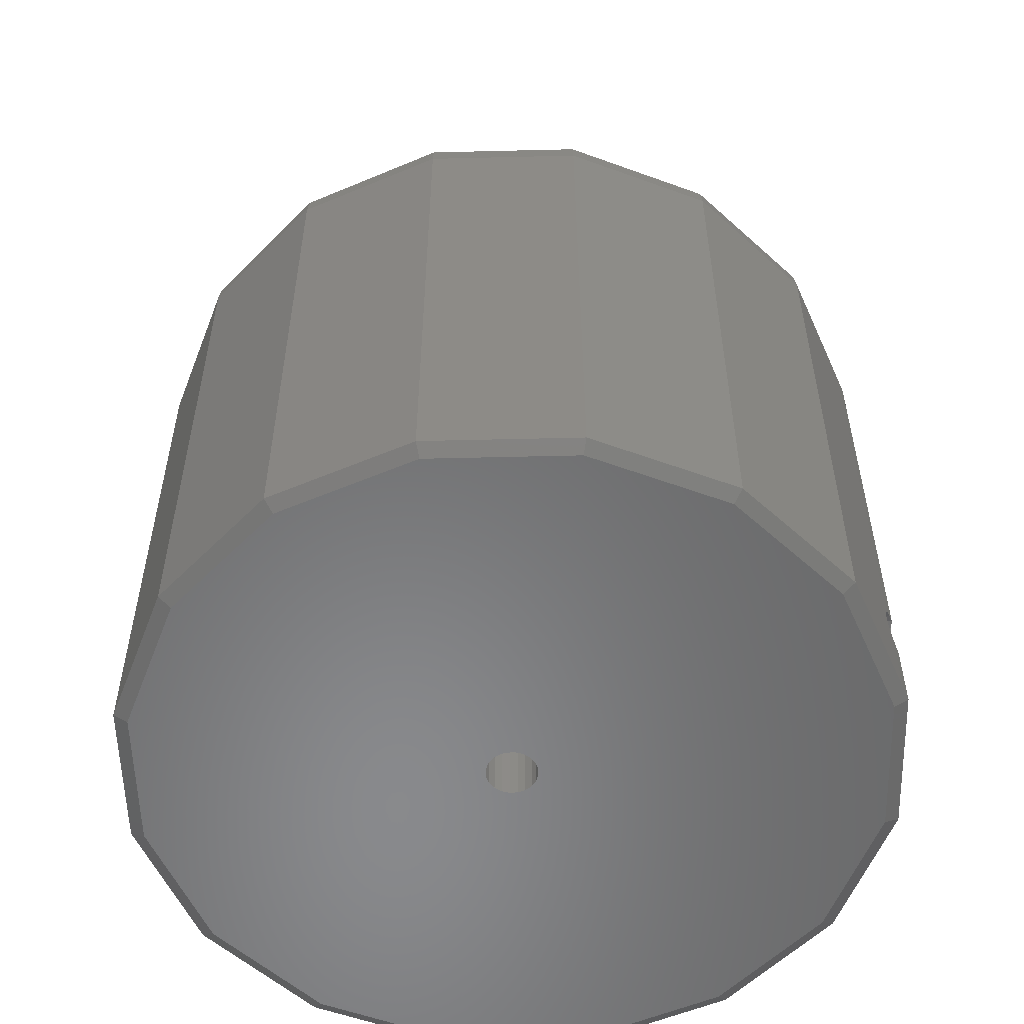
<metadata>
{"format":"stl","ext":"stl","renderer":"f3d","projection":"perspective","resolution":1024,"background":"white","views":[{"elev":-55.6,"azim":-167.3,"up":"+Z"}]}
</metadata>
<code>
# stl→obj: 444 verts, 894 faces
v -25.39 -0.576 0.466
v -25.5 -0.002 0.466
v -24.55 -0.002 0
v -24.35 1.074 0
v -25.29 1.114 0.466
v -25.5 -0.002 5.3
v -25.5 0 5.3
v -25.4 0.5253 5.383
v -25.31 0.9992 5.625
v -25.29 1.107 5.732
v -25.29 1.114 5.732
v -25.4 -0.5253 5.383
v -25.39 -0.576 5.409
v -25.28 -1.128 0.466
v -24.44 -0.556 0
v -25.3 -0.9992 5.625
v -25.28 -1.128 5.734
v -25.28 -1.109 5.734
v -1.697 -0.0169 0.01676
v -1.691 -0.05519 0.01676
v -1.7 0 0.01675
v -1.691 0.05776 0.01675
v -22.68 9.394 0
v -1.617 0.5253 0.01674
v -1.563 0.63 0.01676
v -23.56 9.758 0.466
v -23.56 9.758 7.758
v -25.29 1.114 5.739
v -25.24 1.375 6.001
v -25.19 1.617 6.475
v -25.17 1.7 7
v -25.19 1.617 7.525
v -25.21 1.498 7.758
v -25.28 1.114 5.739
v -22.5 1.118 5.732
v -22.5 1.118 5.743
v -22.51 1.107 5.732
v -20 0.9992 5.625
v -20 1.375 6.001
v -22.5 1.112 5.737
v -22.5 1.107 5.732
v -20 0.5253 5.383
v -20 0 5.3
v -20 -0.5253 5.383
v -20 -0.9992 5.625
v -23.56 -9.76 0.466
v -24.34 -1.086 0
v -23.56 -9.76 7.758
v -25.18 -1.617 7.525
v -25.2 -1.498 7.758
v -25.16 -1.7 7
v -25.18 -1.617 6.475
v -25.23 -1.375 6.001
v -25.28 -1.128 5.753
v -1.685 -0.09189 0.01675
v -25.25 -1.109 5.734
v -22.49 -1.109 5.734
v -20 -1.375 6.001
v -22.49 -1.124 5.749
v -22.49 -1.124 5.734
v -1.7 0 10
v -1.617 -0.5253 10
v -1.617 -0.5253 0.01674
v -1.617 0.5253 10
v -1.375 0.9992 0.01672
v -1.375 0.9992 10
v -17.36 17.36 0
v -1.197 1.178 0.01676
v -18.03 18.03 0.466
v -18.03 18.03 7.758
v -25.27 1.229 8.146
v -24.42 5.436 22.58
v -25.24 1.375 7.999
v -20.8 13.89 22.57
v -23.56 9.758 37.39
v -20 1.617 7.525
v -20 1.375 7.999
v -20 1.7 7
v -20 1.617 6.475
v -20 -1.617 6.475
v -20 -1.7 7
v -20 -1.617 7.525
v -20 -1.375 7.999
v -20 -0.9992 8.375
v -20 -0.5253 8.617
v -20 0 8.7
v -20 0.5253 8.617
v -20 0.9992 8.375
v -18.03 -18.03 0.466
v -18.03 -18.03 7.758
v -17.36 -17.36 0
v -22.68 -9.396 0
v -1.549 -0.6578 0.01677
v -25.23 -1.375 7.999
v -25.25 -1.238 8.136
v -24.42 -5.444 22.57
v -23.56 -9.76 37.39
v -20.8 -13.9 22.57
v -0.9992 1.375 10
v -0.5253 1.617 10
v 0 1.7 10
v 0.5253 1.617 10
v 0.9992 1.375 10
v 1.375 0.9992 10
v 1.617 0.5253 10
v 1.7 0 10
v 1.617 -0.5253 10
v 1.375 -0.9992 10
v 0.9992 -1.375 10
v 0.5253 -1.617 10
v 0 -1.7 10
v -0.5253 -1.617 10
v -0.9992 -1.375 10
v -1.375 -0.9992 10
v -1.375 -0.9992 0.01674
v -0.9992 1.375 0.01672
v -9.396 22.68 0
v -0.6519 1.552 0.01675
v -9.76 23.56 0.466
v -9.76 23.56 7.758
v -18.03 18.03 37.39
v -13.9 20.79 22.57
v -25.29 1.116 8.259
v -25.31 0.9992 8.375
v -25.29 1.114 37.39
v -17.9 17.9 38.78
v -23.39 9.688 38.78
v -25.11 1.106 38.78
v -25.4 0.5253 8.617
v -25.49 0.03328 8.695
v -25.5 0 8.7
v -25.4 -0.5253 8.617
v -25.5 -0.002 8.7
v -25.3 -0.9992 8.375
v -25.39 -0.576 8.591
v -25.28 -1.128 8.247
v -18.03 -18.03 37.39
v -13.9 -20.8 22.57
v -9.76 -23.56 7.758
v -9.76 -23.56 0.466
v -9.396 -22.68 0
v -1.18 -1.195 0.01678
v -0.9992 -1.375 0.01674
v -0.6404 -1.558 0.01678
v -25.28 -1.128 37.39
v -23.39 -9.69 38.78
v -0.5253 -1.617 0.01675
v 0 -1.7 0.01677
v -0.002 -1.7 0.01677
v 0.5253 -1.617 0.01675
v 0.9992 -1.375 0.01674
v 0.6372 -1.56 0.01678
v 1.375 -0.9992 0.01674
v 1.178 -1.197 0.01678
v 1.617 -0.5253 0.01674
v 1.549 -0.6591 0.01677
v 1.7 0 0.01675
v 1.697 -0.01689 0.01675
v 1.691 -0.05527 0.01675
v 1.685 -0.09205 0.01675
v 1.691 0.05793 0.01675
v 1.617 0.5253 0.01673
v 1.563 0.6313 0.01676
v 1.375 0.9992 0.01672
v 1.195 1.18 0.01676
v 0.9992 1.375 0.01672
v 0.6487 1.554 0.01675
v 0.5253 1.617 0.01673
v 0 1.7 0.01674
v -0.002 1.7 0.01674
v -0.5253 1.617 0.01673
v -0.002 24.55 0
v -0.002 25.5 0.466
v -0.002 25.5 7.758
v -9.76 23.56 37.39
v -4.88 24.53 22.57
v -9.69 23.39 38.78
v -25.32 0 38.78
v -25.5 -0.002 37.39
v -17.41 17.4 39.93
v -22.74 9.418 39.93
v -24.41 1.076 39.93
v -24.61 0 39.93
v -25.39 -0.576 37.39
v -9.76 -23.56 37.39
v -17.9 -17.9 38.78
v -4.88 -24.53 22.57
v -0.002 -25.5 7.758
v -0.002 -25.5 0.466
v -0.002 -24.55 0
v -25.1 -1.12 38.78
v -22.74 -9.42 39.93
v -17.41 -17.41 39.93
v 9.394 -22.68 0
v 17.36 -17.36 0
v 22.68 -9.396 0
v 24.33 -1.086 0
v 24.44 -0.556 0
v 24.55 -0.002 0
v 24.34 1.074 0
v 22.68 9.394 0
v 17.36 17.36 0
v 9.394 22.68 0
v 9.758 23.56 0.466
v 9.758 23.56 7.758
v 4.878 24.53 22.57
v -0.002 25.5 37.39
v -0.002 25.32 38.78
v -9.42 22.74 39.93
v -24.5 -0.556 39.93
v -25.2 -0.572 38.78
v -21.9 9.07 41.26
v -16.76 16.76 41.26
v -23.5 1.038 41.26
v -23.7 0 41.26
v -23.6 -0.536 41.26
v -0.002 -25.5 37.39
v -9.69 -23.39 38.78
v -9.42 -22.74 39.93
v 4.878 -24.53 22.57
v 9.758 -23.56 7.758
v 9.758 -23.56 0.466
v -24.4 -1.088 39.93
v -21.9 -9.072 41.26
v -16.76 -16.76 41.26
v -9.072 -21.9 41.26
v 18.03 -18.03 0.466
v 23.56 -9.76 0.466
v 25.27 -1.128 0.466
v 25.38 -0.576 0.466
v 25.5 -0.002 0.466
v 25.29 1.114 0.466
v 23.56 9.758 0.466
v 18.03 18.03 0.466
v 18.03 18.03 7.758
v 9.758 23.56 37.39
v 13.89 20.79 22.57
v 9.688 23.39 38.78
v 9.418 22.74 39.93
v -0.002 24.61 39.93
v -9.072 21.9 41.26
v -23.49 -1.048 41.26
v -16.11 16.11 41.88
v -21.05 8.72 41.88
v -22.6 0.998 41.88
v -22.79 0 41.88
v -22.69 -0.516 41.88
v -22.59 -1.008 41.88
v -0.002 -25.32 38.78
v 9.688 -23.39 38.78
v 9.758 -23.56 37.39
v -0.002 -24.61 39.93
v -0.002 -23.7 41.26
v 13.89 -20.8 22.57
v 18.03 -18.03 7.758
v -21.05 -8.722 41.88
v -16.11 -16.11 41.88
v -8.722 -21.05 41.88
v -0.002 -22.79 41.88
v 23.56 -9.76 7.758
v 25.27 -1.128 5.753
v 25.27 -1.128 5.734
v 25.22 -1.375 6.001
v 25.18 -1.617 6.475
v 25.16 -1.7 7
v 25.18 -1.617 7.525
v 25.2 -1.498 7.758
v 25.3 -0.9992 5.625
v 25.38 -0.576 5.409
v 25.28 -1.109 5.734
v 25.39 -0.5253 5.383
v 25.5 -0.002 5.3
v 25.29 1.114 5.732
v 25.31 0.9992 5.625
v 25.29 1.107 5.732
v 25.4 0.5253 5.383
v 25.5 0 5.3
v 23.56 9.758 7.758
v 18.03 18.03 37.39
v 20.79 13.89 22.57
v 17.9 17.9 38.78
v 17.4 17.4 39.93
v 9.07 21.9 41.26
v 16.76 16.76 41.26
v -0.002 23.7 41.26
v -8.722 21.05 41.88
v -18.93 7.84 42.95
v -14.49 14.49 42.95
v -20.32 0.902 42.95
v -20.49 0 42.95
v -20.4 -0.464 42.95
v -20.31 -0.906 42.95
v -18.93 -7.842 42.95
v 17.9 -17.9 38.78
v 9.418 -22.74 39.93
v 18.03 -18.03 37.39
v 9.07 -21.9 41.26
v 20.79 -13.9 22.57
v -14.49 -14.49 42.95
v -7.842 -18.93 42.95
v -0.002 -20.49 42.95
v 8.72 -21.05 41.88
v 23.56 -9.76 37.39
v 24.42 -5.444 22.57
v 25.25 -1.238 8.136
v 25.22 -1.375 7.999
v 20 -1.617 7.525
v 20 -1.375 7.999
v 20 -1.7 7
v 20 -1.617 6.475
v 20 -1.375 6.001
v 22.49 -1.124 5.749
v 20 -0.9992 5.625
v 22.49 -1.109 5.734
v 25.25 -1.109 5.734
v 25.27 -1.109 5.734
v 22.49 -1.124 5.734
v 20 -0.5253 5.383
v 20 0 5.3
v 20 0.5253 5.383
v 20 0.9992 5.625
v 22.51 1.107 5.732
v 22.5 1.107 5.732
v 22.5 1.112 5.737
v 22.5 1.118 5.743
v 25.23 1.375 6.001
v 25.28 1.114 5.739
v 25.29 1.114 5.739
v 20 1.375 6.001
v 22.5 1.118 5.732
v 25.19 1.617 7.525
v 25.21 1.498 7.758
v 25.17 1.7 7
v 25.19 1.617 6.475
v 24.42 5.436 22.58
v 23.56 9.758 37.39
v 25.23 1.375 7.999
v 25.26 1.229 8.146
v 23.39 9.688 38.78
v 22.74 9.418 39.93
v 21.9 9.07 41.26
v 16.11 16.11 41.88
v 21.05 8.72 41.88
v 8.72 21.05 41.88
v -0.002 22.79 41.88
v -7.842 18.93 42.95
v -8.584 5.778 42.93
v -12.16 5.212 42.93
v -14.71 2.656 42.93
v -15.28 -0.916 42.93
v -13.64 -4.138 42.93
v -10.41 -5.78 42.93
v 23.39 -9.69 38.78
v 17.4 -17.41 39.93
v 16.76 -16.76 41.26
v -6.844 -5.214 42.93
v -0.002 0 42.95
v 7.84 -18.93 42.95
v 14.49 -14.49 42.95
v 16.11 -16.11 41.88
v 25.27 -1.128 37.39
v 25.27 -1.128 8.247
v 25.3 -0.9992 8.375
v 20 -0.9992 8.375
v 20 -0.5253 8.617
v 20 1.617 6.475
v 20 1.7 7
v 20 1.617 7.525
v 20 1.375 7.999
v 20 0.9992 8.375
v 20 0.5253 8.617
v 20 0 8.7
v 25.29 1.114 37.39
v 25.29 1.116 8.259
v 25.1 1.106 38.78
v 25.31 0.9992 8.375
v 24.41 1.076 39.93
v 23.5 1.038 41.26
v 22.59 0.998 41.88
v 14.49 14.49 42.95
v 18.93 7.84 42.95
v 20.32 0.902 42.95
v 7.84 18.93 42.95
v -0.002 20.49 42.95
v -5.362 4.136 42.93
v -12.16 5.212 58.97
v -8.584 5.778 58.97
v -5.362 4.136 58.97
v -14.71 2.656 58.97
v -15.28 -0.916 58.97
v -13.64 -4.138 58.97
v -10.41 -5.78 58.97
v -6.844 -5.214 58.97
v 25.09 -1.12 38.78
v 22.74 -9.42 39.93
v 21.9 -9.072 41.26
v -4.286 -2.658 42.93
v -4.286 -2.658 58.97
v 3.718 0.914 42.93
v 4.284 -2.658 42.93
v 6.842 -5.214 42.93
v -3.72 0.914 42.93
v 5.36 4.136 42.93
v 10.41 -5.78 42.93
v 18.93 -7.842 42.95
v 21.05 -8.722 41.88
v 25.38 -0.576 37.39
v 25.38 -0.576 8.591
v 25.39 -0.5253 8.617
v 25.5 -0.002 8.7
v 25.5 0 8.7
v 25.4 0.5253 8.617
v 25.49 0.03328 8.695
v 25.5 -0.002 37.39
v 25.32 0 38.78
v 24.61 0 39.93
v 23.7 0 41.26
v 22.79 0 41.88
v 20.49 0 42.95
v 14.71 2.656 42.93
v 12.15 5.212 42.93
v 8.582 5.778 42.93
v -3.72 0.914 58.97
v 24.4 -1.088 39.93
v 25.2 -0.572 38.78
v 23.49 -1.048 41.26
v 3.718 0.914 58.97
v 5.36 4.136 58.97
v 4.284 -2.658 58.97
v 6.842 -5.214 58.97
v 10.41 -5.78 58.97
v 8.582 5.778 58.97
v 13.64 -4.138 42.93
v 13.64 -4.138 58.97
v 20.31 -0.906 42.95
v 15.28 -0.916 42.93
v 22.59 -1.008 41.88
v 24.5 -0.556 39.93
v 23.59 -0.536 41.26
v 22.68 -0.516 41.88
v 20.4 -0.464 42.95
v 14.71 2.656 58.97
v 15.28 -0.916 58.97
v 12.15 5.212 58.97
f 1 2 3
f 3 2 4
f 4 2 5
f 2 6 5
f 5 6 7
f 5 7 8
f 8 9 5
f 9 10 5
f 5 10 11
f 2 1 6
f 12 1 13
f 6 1 12
f 14 1 15
f 15 1 3
f 1 14 13
f 16 14 17
f 13 14 16
f 16 17 18
f 3 19 15
f 15 19 20
f 3 4 19
f 21 4 22
f 19 4 21
f 4 23 22
f 24 23 25
f 22 23 24
f 4 5 23
f 23 5 26
f 5 11 26
f 26 11 27
f 11 10 10
f 11 10 10
f 11 28 27
f 27 28 29
f 27 29 30
f 30 31 27
f 31 32 27
f 32 33 27
f 28 11 34
f 34 11 35
f 36 34 35
f 35 11 10
f 37 35 10
f 38 39 29
f 36 38 29
f 28 34 29
f 34 36 29
f 40 38 36
f 41 38 40
f 37 38 41
f 10 38 10
f 10 38 10
f 9 38 10
f 37 10 38
f 42 38 9
f 8 42 9
f 43 42 8
f 7 43 8
f 12 44 43
f 6 12 7
f 7 12 43
f 13 16 45
f 12 13 44
f 44 13 45
f 46 14 47
f 47 14 15
f 14 46 17
f 17 46 48
f 49 48 50
f 51 48 49
f 52 48 51
f 53 48 52
f 17 48 53
f 54 17 53
f 15 20 47
f 47 20 55
f 18 45 18
f 18 56 45
f 45 57 58
f 58 59 53
f 59 54 53
f 57 59 58
f 56 57 45
f 45 16 18
f 18 18 17
f 56 18 17
f 56 17 60
f 57 56 60
f 17 54 60
f 60 54 59
f 61 62 63
f 20 61 55
f 55 61 63
f 19 61 20
f 21 61 19
f 22 24 64
f 21 22 61
f 61 22 64
f 25 65 66
f 24 25 64
f 64 25 66
f 23 67 25
f 65 67 68
f 25 67 65
f 67 23 69
f 23 26 69
f 26 27 69
f 69 27 70
f 71 72 73
f 73 72 27
f 73 27 33
f 70 27 74
f 74 27 75
f 27 72 75
f 33 32 76
f 73 33 77
f 77 33 76
f 31 78 76
f 32 31 76
f 79 78 31
f 30 79 31
f 39 79 30
f 29 39 30
f 40 36 35
f 40 35 41
f 35 37 41
f 45 58 44
f 44 58 80
f 44 80 81
f 44 81 82
f 44 82 83
f 44 83 84
f 44 84 85
f 44 85 86
f 44 86 87
f 44 87 88
f 44 88 77
f 44 77 76
f 44 76 78
f 44 78 79
f 44 79 39
f 44 39 38
f 44 38 42
f 44 42 43
f 46 89 48
f 48 89 90
f 89 46 91
f 91 46 92
f 46 47 92
f 47 55 92
f 92 55 63
f 92 63 93
f 80 58 52
f 52 58 53
f 81 80 51
f 51 80 52
f 81 51 82
f 82 51 49
f 82 49 83
f 83 49 50
f 83 50 94
f 95 94 96
f 96 94 50
f 96 50 48
f 97 96 48
f 97 48 98
f 98 48 90
f 59 57 60
f 66 99 64
f 64 99 100
f 64 100 101
f 64 101 102
f 64 102 103
f 64 103 104
f 64 104 105
f 64 105 106
f 64 106 107
f 64 107 108
f 64 108 109
f 64 109 110
f 64 110 111
f 64 111 112
f 64 112 113
f 64 113 114
f 64 114 62
f 64 62 61
f 62 114 115
f 63 62 93
f 93 62 115
f 68 116 99
f 65 68 66
f 66 68 99
f 67 117 68
f 116 117 118
f 68 117 116
f 117 67 119
f 67 69 119
f 69 70 119
f 119 70 120
f 70 74 121
f 120 70 122
f 122 70 121
f 123 71 73
f 88 123 77
f 77 123 73
f 124 123 88
f 72 125 75
f 125 72 123
f 123 72 71
f 74 75 121
f 121 75 126
f 126 75 127
f 75 128 127
f 75 125 128
f 88 87 124
f 124 87 129
f 129 87 130
f 130 87 86
f 130 86 131
f 86 85 131
f 131 85 132
f 131 132 133
f 84 134 85
f 85 134 135
f 85 135 132
f 83 94 84
f 84 94 95
f 84 95 136
f 84 136 134
f 137 90 138
f 138 90 139
f 90 89 140
f 139 90 140
f 137 98 90
f 140 89 141
f 141 89 91
f 91 142 141
f 141 142 143
f 141 143 144
f 92 93 91
f 91 93 115
f 91 115 142
f 136 95 145
f 145 95 96
f 97 145 96
f 137 97 98
f 146 145 97
f 146 97 137
f 113 143 114
f 114 143 142
f 114 142 115
f 112 147 113
f 113 147 144
f 113 144 143
f 111 148 112
f 112 148 149
f 112 149 147
f 110 150 111
f 111 150 148
f 109 151 110
f 110 151 152
f 110 152 150
f 108 153 109
f 109 153 154
f 109 154 151
f 107 155 108
f 108 155 156
f 108 156 153
f 106 157 107
f 107 157 158
f 107 158 159
f 107 159 160
f 160 155 107
f 157 106 161
f 161 106 105
f 161 105 162
f 162 105 163
f 163 105 104
f 163 104 164
f 165 164 104
f 166 165 103
f 103 165 104
f 167 166 103
f 168 167 102
f 102 167 103
f 168 102 101
f 169 168 101
f 170 169 101
f 171 170 100
f 100 170 101
f 118 171 100
f 116 118 99
f 99 118 100
f 117 172 118
f 171 172 170
f 118 172 171
f 172 117 173
f 117 119 173
f 119 120 173
f 173 120 174
f 120 122 175
f 174 120 176
f 176 120 175
f 122 121 175
f 175 121 177
f 177 121 126
f 130 125 129
f 124 125 123
f 129 125 124
f 125 178 128
f 125 179 178
f 133 179 131
f 131 179 125
f 131 125 130
f 177 126 180
f 126 181 180
f 126 127 181
f 127 182 181
f 127 128 182
f 182 128 183
f 128 178 183
f 133 132 179
f 179 132 135
f 179 135 184
f 135 134 184
f 184 134 136
f 184 136 145
f 185 137 138
f 186 146 137
f 186 137 185
f 185 138 139
f 185 139 187
f 187 139 188
f 139 140 189
f 188 139 189
f 189 140 190
f 190 140 141
f 141 144 190
f 190 144 147
f 190 147 149
f 191 184 145
f 191 145 146
f 192 191 146
f 192 146 193
f 193 146 186
f 190 149 194
f 194 149 148
f 194 148 150
f 150 152 194
f 152 151 194
f 194 151 154
f 194 154 195
f 154 153 195
f 195 153 156
f 195 156 196
f 156 155 196
f 196 155 160
f 196 160 197
f 160 159 197
f 197 159 198
f 159 158 198
f 198 158 199
f 161 200 157
f 157 200 199
f 157 199 158
f 163 201 162
f 162 201 200
f 162 200 161
f 165 202 164
f 164 202 201
f 164 201 163
f 167 203 166
f 166 203 202
f 166 202 165
f 170 172 169
f 169 172 203
f 168 203 167
f 169 203 168
f 203 172 173
f 203 173 204
f 173 174 204
f 204 174 205
f 205 174 206
f 206 174 207
f 174 176 207
f 176 175 207
f 207 175 208
f 208 175 177
f 208 177 209
f 177 180 209
f 183 178 210
f 210 178 211
f 178 179 211
f 211 179 184
f 180 212 213
f 180 181 212
f 209 180 213
f 181 214 212
f 181 182 214
f 214 182 215
f 182 183 215
f 215 183 216
f 216 183 210
f 211 184 191
f 217 185 187
f 218 186 185
f 218 185 217
f 193 186 219
f 219 186 218
f 217 187 188
f 217 188 220
f 220 188 221
f 188 189 222
f 221 188 222
f 222 189 190
f 222 190 194
f 223 191 192
f 223 211 191
f 224 223 192
f 224 192 225
f 225 192 193
f 225 193 226
f 226 193 219
f 222 194 227
f 227 194 195
f 227 195 228
f 228 195 196
f 228 196 197
f 229 228 197
f 229 197 198
f 229 198 230
f 230 198 199
f 230 199 231
f 199 200 231
f 231 200 232
f 200 201 232
f 232 201 233
f 201 234 233
f 201 202 234
f 202 204 234
f 202 203 204
f 204 205 234
f 234 205 235
f 205 206 236
f 235 205 237
f 237 205 236
f 206 207 236
f 207 208 236
f 238 208 239
f 208 240 239
f 208 209 240
f 236 208 238
f 209 213 241
f 240 209 241
f 216 210 242
f 242 210 223
f 210 211 223
f 241 213 243
f 213 244 243
f 213 212 244
f 212 245 244
f 212 214 245
f 245 214 246
f 214 215 246
f 246 215 247
f 247 215 216
f 247 216 248
f 248 216 242
f 249 218 217
f 249 217 250
f 250 217 251
f 251 217 220
f 219 218 252
f 252 218 249
f 226 219 253
f 253 219 252
f 251 220 221
f 251 221 254
f 254 221 255
f 221 222 227
f 255 221 227
f 242 223 224
f 256 242 224
f 256 224 257
f 257 224 225
f 257 225 258
f 258 225 226
f 258 226 259
f 259 226 253
f 255 227 228
f 260 255 228
f 260 228 229
f 261 260 262
f 262 260 229
f 263 260 261
f 264 260 263
f 265 260 264
f 266 260 265
f 267 260 266
f 262 229 230
f 268 262 230
f 269 268 230
f 268 270 262
f 269 230 231
f 271 269 231
f 272 271 231
f 231 232 273
f 274 231 275
f 275 231 273
f 276 231 274
f 277 231 276
f 272 231 277
f 232 233 278
f 273 232 278
f 233 234 235
f 278 233 235
f 235 237 279
f 278 235 280
f 280 235 279
f 237 236 279
f 236 238 279
f 279 238 281
f 281 238 282
f 238 239 282
f 239 283 284
f 239 240 283
f 282 239 284
f 240 285 283
f 240 241 285
f 285 241 286
f 241 243 286
f 248 242 256
f 243 287 288
f 243 244 287
f 286 243 288
f 287 244 289
f 244 245 289
f 289 245 290
f 245 246 290
f 290 246 291
f 291 246 247
f 291 247 292
f 292 247 248
f 292 248 293
f 293 248 256
f 252 249 250
f 294 295 250
f 294 250 251
f 295 252 250
f 294 251 296
f 296 251 254
f 253 252 295
f 259 253 297
f 297 253 295
f 296 254 255
f 296 255 298
f 298 255 260
f 293 256 299
f 299 256 257
f 299 257 300
f 300 257 258
f 300 258 301
f 301 258 259
f 301 259 302
f 302 259 297
f 303 260 304
f 304 260 267
f 305 304 306
f 306 304 267
f 303 298 260
f 267 266 306
f 306 266 307
f 306 307 308
f 265 309 266
f 266 309 307
f 264 310 265
f 265 310 309
f 263 311 264
f 264 311 310
f 261 312 263
f 263 312 313
f 313 314 268
f 314 315 268
f 268 316 270
f 315 316 268
f 312 314 313
f 263 313 311
f 317 312 262
f 262 312 261
f 316 262 270
f 314 317 262
f 315 314 262
f 316 315 262
f 268 269 271
f 313 268 318
f 318 268 271
f 271 272 277
f 318 271 319
f 319 271 277
f 319 277 276
f 320 319 276
f 320 276 274
f 321 320 274
f 321 274 275
f 275 321 275
f 275 321 275
f 322 321 275
f 323 321 322
f 324 321 323
f 325 321 324
f 326 321 325
f 326 325 327
f 326 327 328
f 329 321 326
f 275 273 275
f 273 275 275
f 273 330 322
f 275 273 322
f 325 330 273
f 327 325 273
f 328 327 273
f 331 278 332
f 333 278 331
f 334 278 333
f 326 278 334
f 273 278 326
f 326 328 273
f 335 278 336
f 278 280 336
f 332 278 335
f 337 332 335
f 338 337 335
f 280 279 336
f 279 281 336
f 336 281 339
f 339 281 340
f 281 282 340
f 282 284 341
f 340 282 341
f 284 283 342
f 341 284 343
f 284 342 343
f 283 285 344
f 283 344 342
f 285 345 344
f 285 286 345
f 286 288 346
f 345 286 346
f 347 288 348
f 288 287 348
f 346 288 347
f 287 289 349
f 348 287 349
f 289 290 349
f 350 290 291
f 349 290 350
f 350 291 292
f 350 292 293
f 350 293 351
f 351 293 352
f 352 293 299
f 353 354 294
f 353 294 296
f 354 295 294
f 354 297 295
f 353 296 303
f 303 296 298
f 355 302 297
f 355 297 354
f 352 299 356
f 356 299 357
f 357 299 300
f 358 357 301
f 301 357 300
f 359 357 358
f 358 301 302
f 360 358 302
f 360 302 355
f 361 303 304
f 361 353 303
f 361 304 305
f 362 361 305
f 308 305 306
f 362 305 308
f 362 308 363
f 308 364 363
f 365 364 308
f 309 365 307
f 307 365 308
f 310 365 309
f 311 365 310
f 313 365 311
f 318 365 313
f 319 365 318
f 320 365 319
f 321 365 320
f 329 365 321
f 366 365 329
f 367 365 366
f 368 365 367
f 369 365 368
f 370 365 369
f 371 365 370
f 372 365 371
f 312 317 314
f 329 326 334
f 366 329 334
f 325 324 330
f 324 323 330
f 330 323 322
f 366 334 333
f 367 366 333
f 367 333 331
f 368 367 331
f 368 331 332
f 369 368 337
f 337 368 332
f 338 335 373
f 374 338 373
f 335 336 373
f 373 336 375
f 336 339 375
f 369 337 338
f 376 369 374
f 374 369 338
f 370 369 376
f 339 340 377
f 375 339 377
f 340 341 378
f 377 340 378
f 341 343 379
f 378 341 379
f 342 380 381
f 342 344 380
f 343 342 381
f 343 381 382
f 343 382 379
f 344 383 380
f 344 345 383
f 345 384 383
f 345 346 384
f 357 346 385
f 346 347 385
f 384 346 357
f 383 384 357
f 348 386 347
f 347 386 387
f 347 387 385
f 385 387 388
f 349 389 348
f 348 389 386
f 350 390 349
f 349 390 389
f 350 351 390
f 390 351 391
f 391 351 352
f 392 391 352
f 392 352 356
f 393 392 356
f 394 395 353
f 394 353 361
f 395 354 353
f 395 355 354
f 396 360 355
f 396 355 395
f 393 356 397
f 398 393 397
f 397 356 357
f 399 357 400
f 400 357 401
f 401 357 359
f 402 397 357
f 357 385 402
f 383 357 403
f 403 357 399
f 404 401 359
f 405 404 359
f 405 359 406
f 406 359 360
f 359 358 360
f 406 360 396
f 407 394 361
f 361 362 363
f 408 361 363
f 408 407 361
f 408 363 409
f 409 363 364
f 409 364 365
f 410 409 411
f 411 409 365
f 411 365 372
f 412 413 371
f 371 413 411
f 371 411 372
f 376 412 370
f 370 412 371
f 412 373 413
f 376 373 412
f 374 373 376
f 413 373 414
f 411 413 414
f 410 411 414
f 414 373 415
f 373 375 415
f 375 377 416
f 375 416 415
f 377 378 417
f 377 417 416
f 378 379 418
f 378 418 417
f 379 382 419
f 379 419 418
f 381 420 382
f 381 421 420
f 380 421 381
f 380 422 421
f 380 383 422
f 382 420 419
f 383 403 422
f 402 385 388
f 423 402 388
f 389 390 391
f 393 389 392
f 392 389 391
f 398 389 393
f 423 389 398
f 388 389 423
f 387 389 388
f 386 389 387
f 424 395 394
f 425 424 394
f 425 394 407
f 424 396 395
f 426 406 396
f 426 396 424
f 398 397 402
f 423 398 402
f 399 427 403
f 403 427 428
f 399 400 427
f 427 400 429
f 429 400 401
f 430 429 401
f 430 401 404
f 431 430 404
f 403 428 422
f 422 428 432
f 431 404 433
f 434 431 433
f 433 404 405
f 435 436 405
f 435 405 437
f 437 405 406
f 436 433 405
f 437 406 426
f 414 425 407
f 407 408 409
f 410 407 409
f 410 414 407
f 415 425 414
f 416 438 415
f 415 438 425
f 417 439 416
f 416 439 438
f 418 440 417
f 417 440 439
f 419 441 418
f 418 441 440
f 419 436 441
f 419 420 436
f 436 420 442
f 443 436 442
f 421 444 420
f 420 444 442
f 422 432 421
f 421 432 444
f 438 426 424
f 438 424 425
f 439 437 426
f 439 426 438
f 428 427 429
f 431 428 430
f 430 428 429
f 434 428 431
f 443 428 434
f 442 428 443
f 444 428 442
f 432 428 444
f 434 433 436
f 443 434 436
f 441 436 435
f 441 435 440
f 440 435 437
f 440 437 439

</code>
